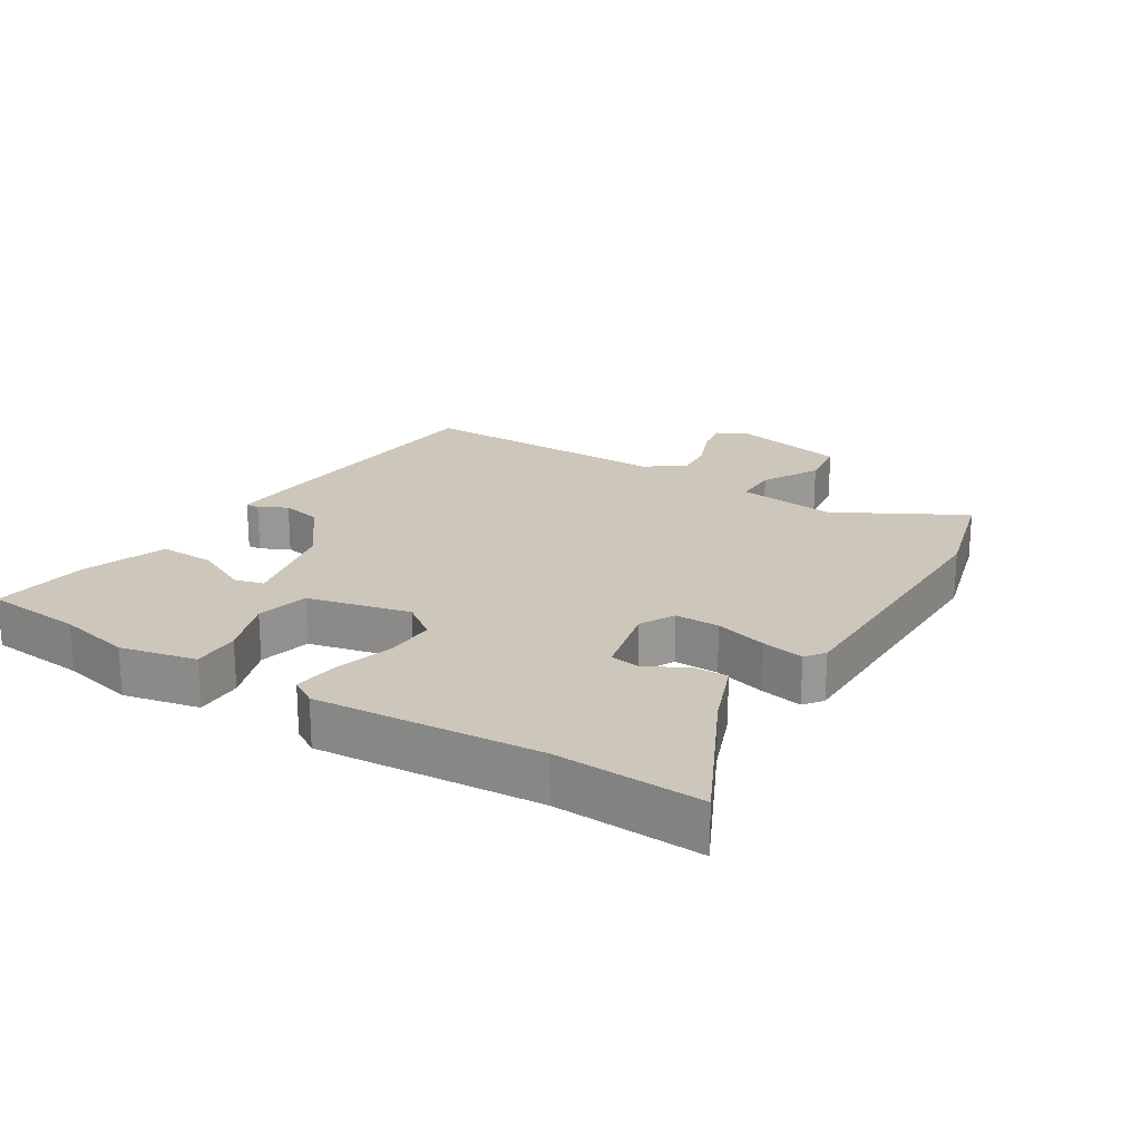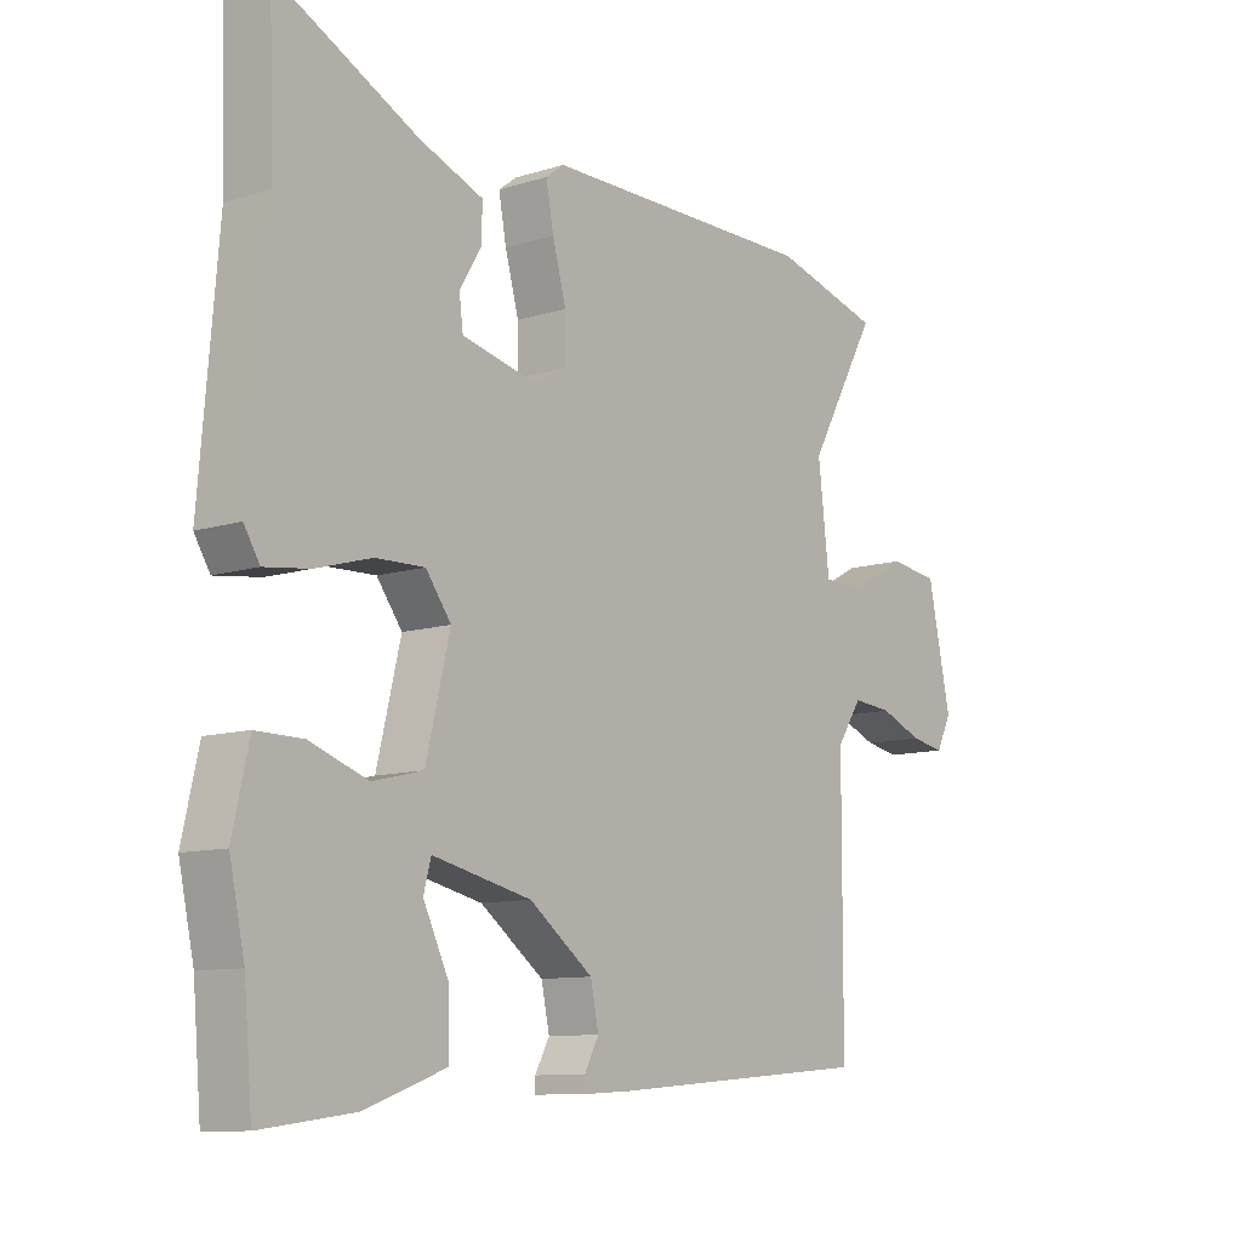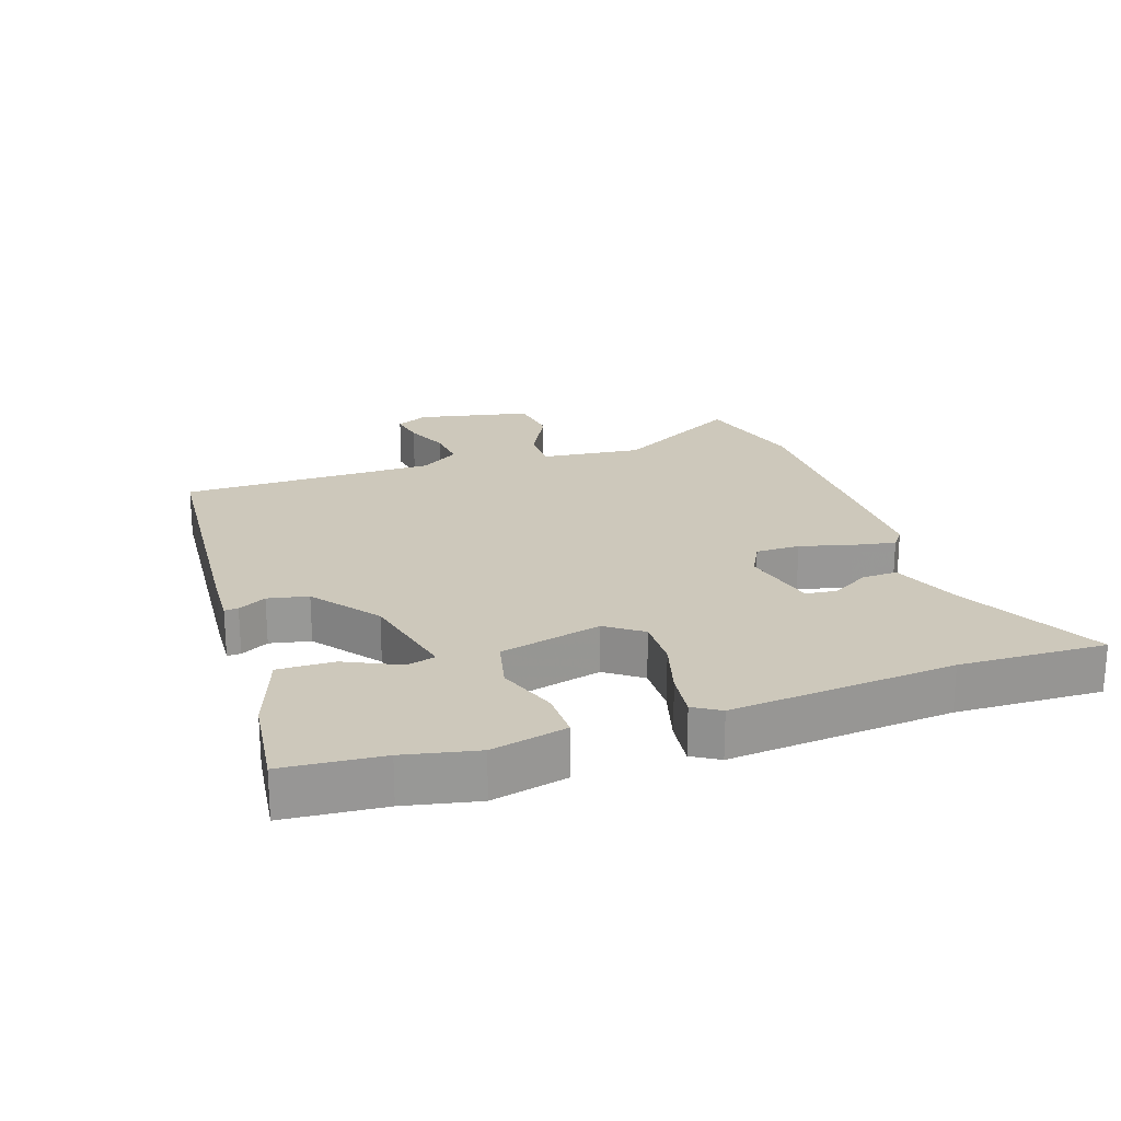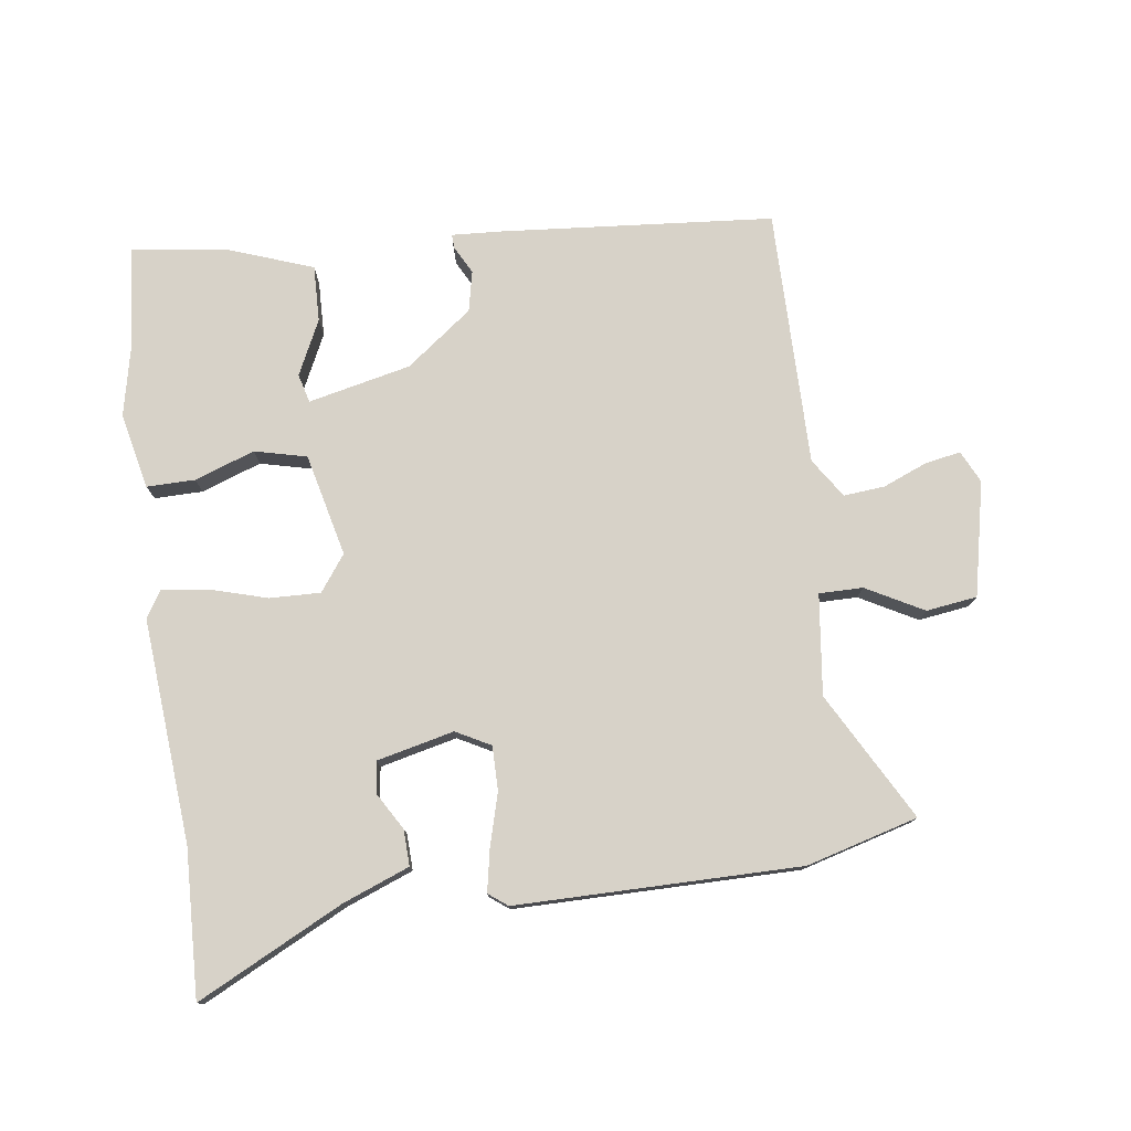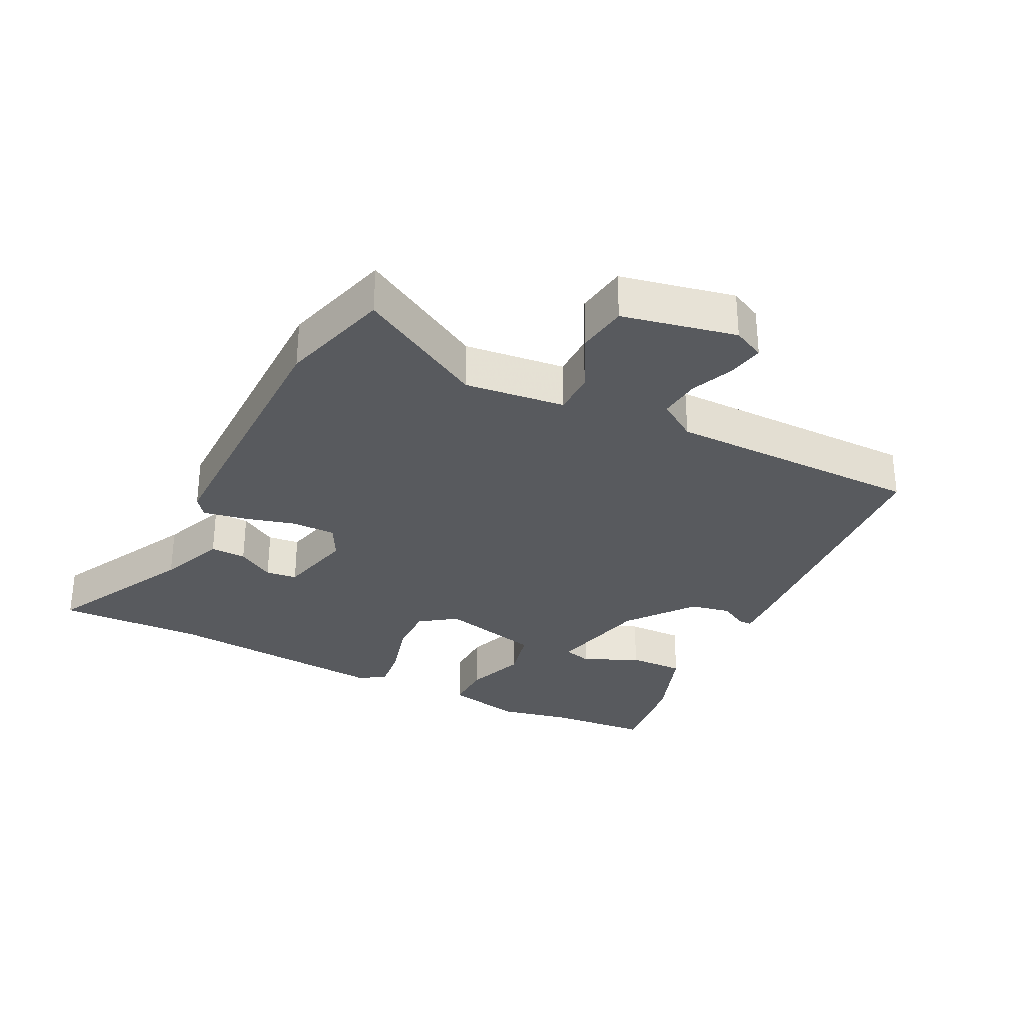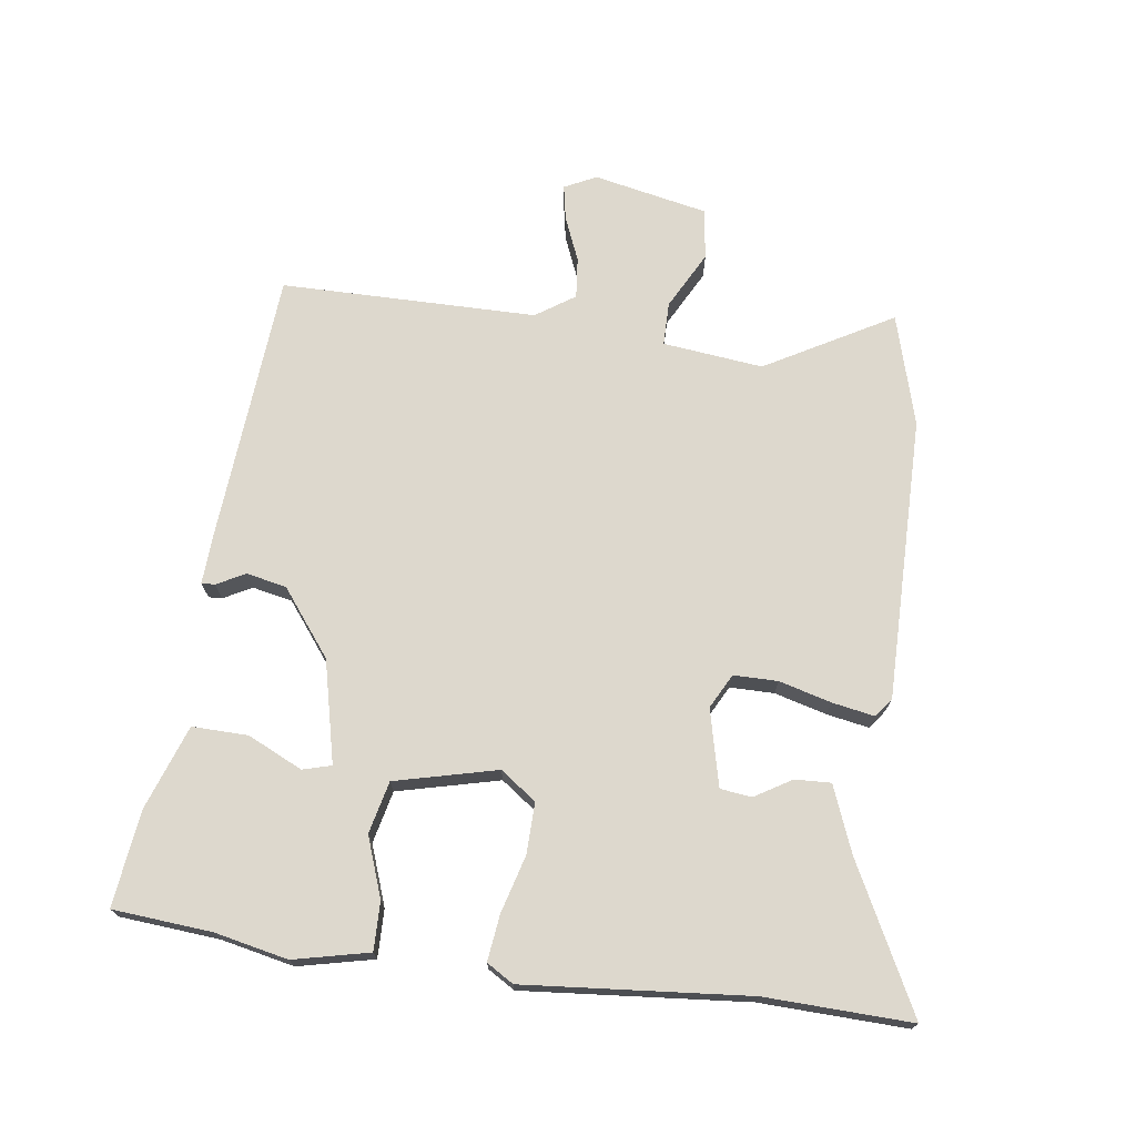
<metadata>
{"format":"obj","ext":"obj","renderer":"f3d","projection":"perspective","resolution":1024,"background":"white","views":[{"elev":21.3,"azim":-57.7,"up":"+Y"},{"elev":-10.1,"azim":-51.3,"up":"+Z"},{"elev":22.0,"azim":-108.8,"up":"+Y"},{"elev":77.3,"azim":-7.5,"up":"+Y"},{"elev":-30.7,"azim":63.2,"up":"+Y"},{"elev":72.1,"azim":-82.4,"up":"+Y"}]}
</metadata>
<code>
v -0.496 0.07 0.384
v -0.504 0.07 0.609
v -0.281 0.07 0.496
v -0.179 0.07 0.456
v -0.181 0.07 0.401
v -0.215 0.07 0.344
v -0.209 0.07 0.296
v -0.091 0.07 0.268
v -0.038 0.07 0.296
v -0.038 0.07 0.364
v -0.06 0.07 0.444
v -0.072 0.07 0.509
v -0.043 0.07 0.531
v 0.393 0.07 0.53
v 0.564 0.07 0.482
v 0.455 0.07 0.287
v 0.473 0.07 0.133
v 0.54 0.07 0.133
v 0.628 0.07 0.18
v 0.706 0.07 0.169
v 0.743 0.07 -0.006
v 0.719 0.07 -0.055
v 0.665 0.07 -0.045
v 0.597 0.07 -0.017
v 0.534 0.07 -0.011
v 0.494 0.07 -0.071
v 0.493 0.07 -0.464
v 0.071 0.07 -0.498
v -0.002 0.07 -0.502
v -0.001 0.07 -0.481
v 0.022 0.07 -0.438
v 0.009 0.07 -0.376
v -0.092 0.07 -0.299
v -0.249 0.07 -0.263
v -0.261 0.07 -0.307
v -0.221 0.07 -0.391
v -0.219 0.07 -0.477
v -0.348 0.07 -0.523
v -0.496 0.07 -0.542
v -0.509 0.07 -0.39
v -0.533 0.07 -0.278
v -0.507 0.07 -0.162
v -0.433 0.07 -0.163
v -0.341 0.07 -0.196
v -0.261 0.07 -0.177
v -0.223 0.07 -0.02
v -0.263 0.07 0.035
v -0.341 0.07 0.033
v -0.429 0.07 0.008
v -0.5 0.07 -0.001
v -0.525 0.07 0.04
v -0.496 0 0.384
v -0.504 0 0.609
v -0.281 0 0.496
v -0.179 0 0.456
v -0.181 0 0.401
v -0.215 0 0.344
v -0.209 0 0.296
v -0.091 0 0.268
v -0.038 0 0.296
v -0.038 0 0.364
v -0.06 0 0.444
v -0.072 0 0.509
v -0.043 0 0.531
v 0.393 0 0.53
v 0.564 0 0.482
v 0.455 0 0.287
v 0.473 0 0.133
v 0.54 0 0.133
v 0.628 0 0.18
v 0.706 0 0.169
v 0.743 0 -0.006
v 0.719 0 -0.055
v 0.665 0 -0.045
v 0.597 0 -0.017
v 0.534 0 -0.011
v 0.494 0 -0.071
v 0.493 0 -0.464
v 0.071 0 -0.498
v -0.002 0 -0.502
v -0.001 0 -0.481
v 0.022 0 -0.438
v 0.009 0 -0.376
v -0.092 0 -0.299
v -0.249 0 -0.263
v -0.261 0 -0.307
v -0.221 0 -0.391
v -0.219 0 -0.477
v -0.348 0 -0.523
v -0.496 0 -0.542
v -0.509 0 -0.39
v -0.533 0 -0.278
v -0.507 0 -0.162
v -0.433 0 -0.163
v -0.341 0 -0.196
v -0.261 0 -0.177
v -0.223 0 -0.02
v -0.263 0 0.035
v -0.341 0 0.033
v -0.429 0 0.008
v -0.5 0 -0.001
v -0.525 0 0.04
f 48 49 50 51
f 47 48 51 1
f 46 47 1 2
f 41 42 43 44
f 40 41 44 45
f 39 40 45
f 38 39 45
f 35 36 37 38
f 34 35 38 45
f 33 34 45 46
f 28 29 30 31
f 26 27 28 31
f 25 26 31 32
f 21 22 23 24
f 21 24 25
f 18 19 20 21
f 17 18 21 25
f 13 14 15 16
f 13 16 17
f 10 11 12 13
f 10 13 17 25
f 3 4 5 6
f 3 6 7
f 2 3 7
f 46 2 7
f 33 46 7 8
f 32 33 8 9
f 9 10 25 32
f 102 101 100 99
f 52 102 99 98
f 53 52 98 97
f 95 94 93 92
f 96 95 92 91
f 96 91 90
f 96 90 89
f 89 88 87 86
f 96 89 86 85
f 97 96 85 84
f 82 81 80 79
f 82 79 78 77
f 83 82 77 76
f 75 74 73 72
f 76 75 72
f 72 71 70 69
f 76 72 69 68
f 67 66 65 64
f 68 67 64
f 64 63 62 61
f 76 68 64 61
f 57 56 55 54
f 58 57 54
f 58 54 53
f 58 53 97
f 59 58 97 84
f 60 59 84 83
f 83 76 61 60
f 1 52 53 2
f 2 53 54 3
f 3 54 55 4
f 4 55 56 5
f 5 56 57 6
f 6 57 58 7
f 7 58 59 8
f 8 59 60 9
f 9 60 61 10
f 10 61 62 11
f 11 62 63 12
f 12 63 64 13
f 13 64 65 14
f 14 65 66 15
f 15 66 67 16
f 16 67 68 17
f 17 68 69 18
f 18 69 70 19
f 19 70 71 20
f 20 71 72 21
f 21 72 73 22
f 22 73 74 23
f 23 74 75 24
f 24 75 76 25
f 25 76 77 26
f 26 77 78 27
f 27 78 79 28
f 28 79 80 29
f 29 80 81 30
f 30 81 82 31
f 31 82 83 32
f 32 83 84 33
f 33 84 85 34
f 34 85 86 35
f 35 86 87 36
f 36 87 88 37
f 37 88 89 38
f 38 89 90 39
f 39 90 91 40
f 40 91 92 41
f 41 92 93 42
f 42 93 94 43
f 43 94 95 44
f 44 95 96 45
f 45 96 97 46
f 46 97 98 47
f 47 98 99 48
f 48 99 100 49
f 49 100 101 50
f 50 101 102 51
f 51 102 52 1

</code>
